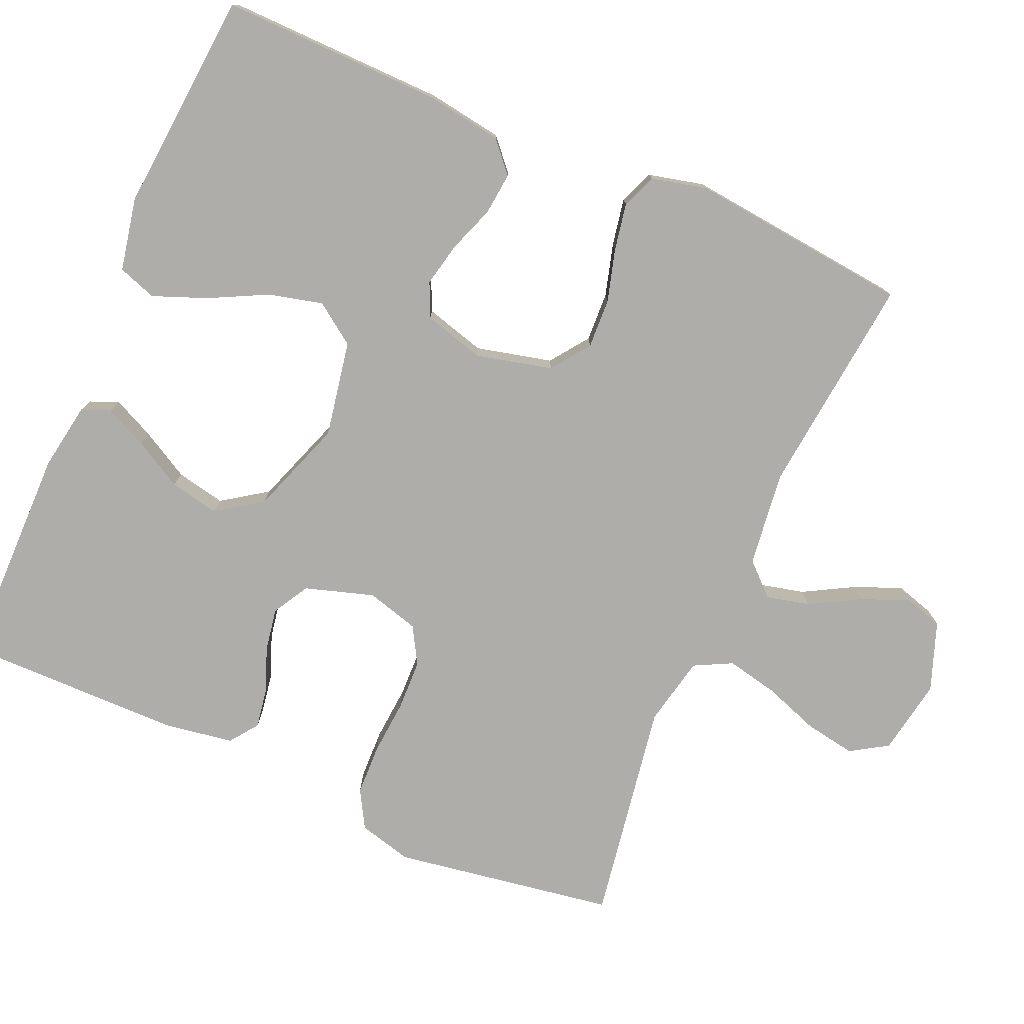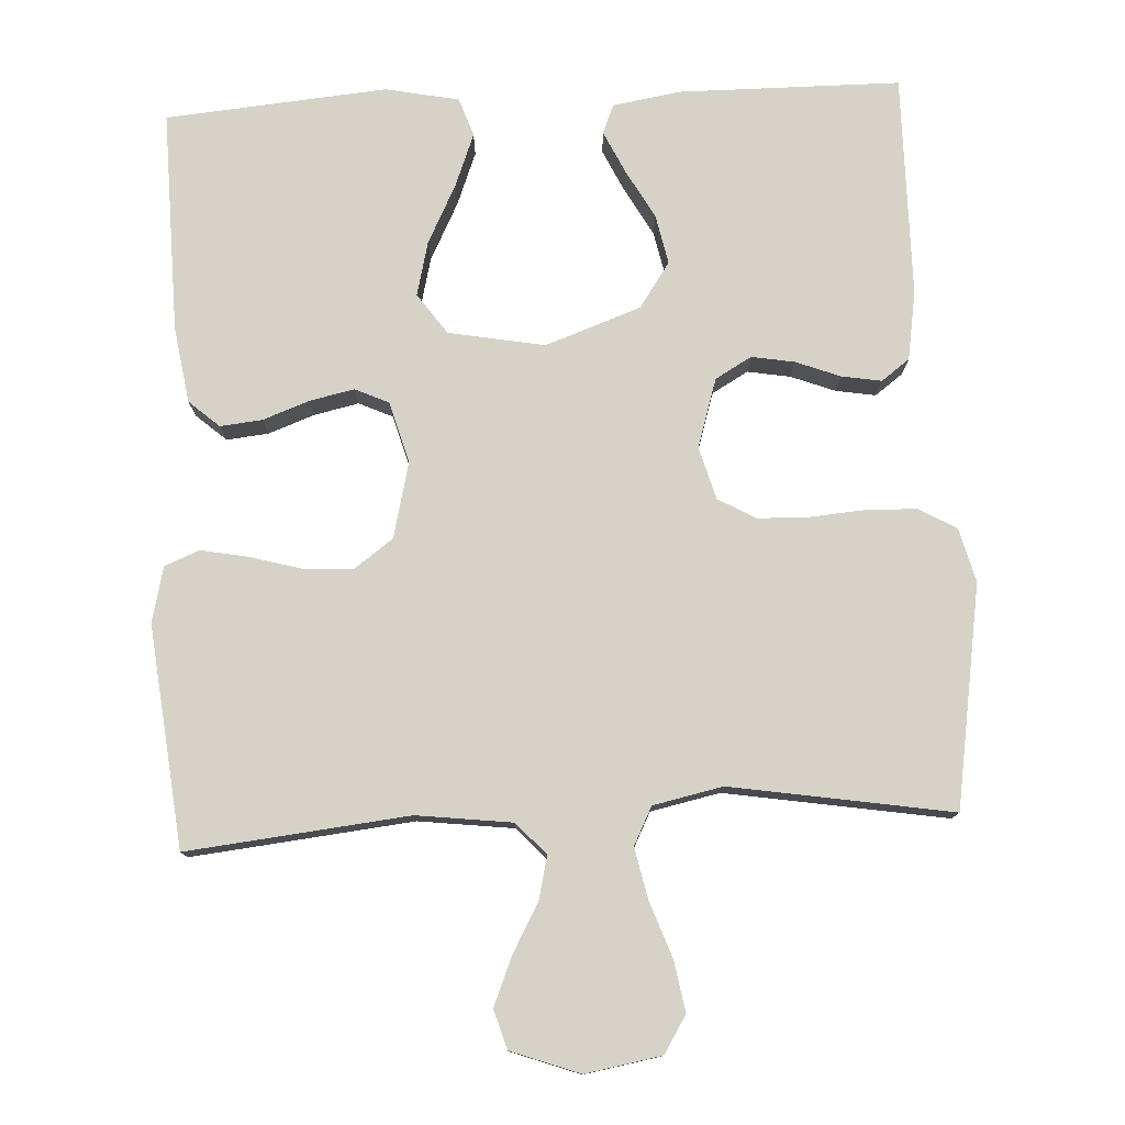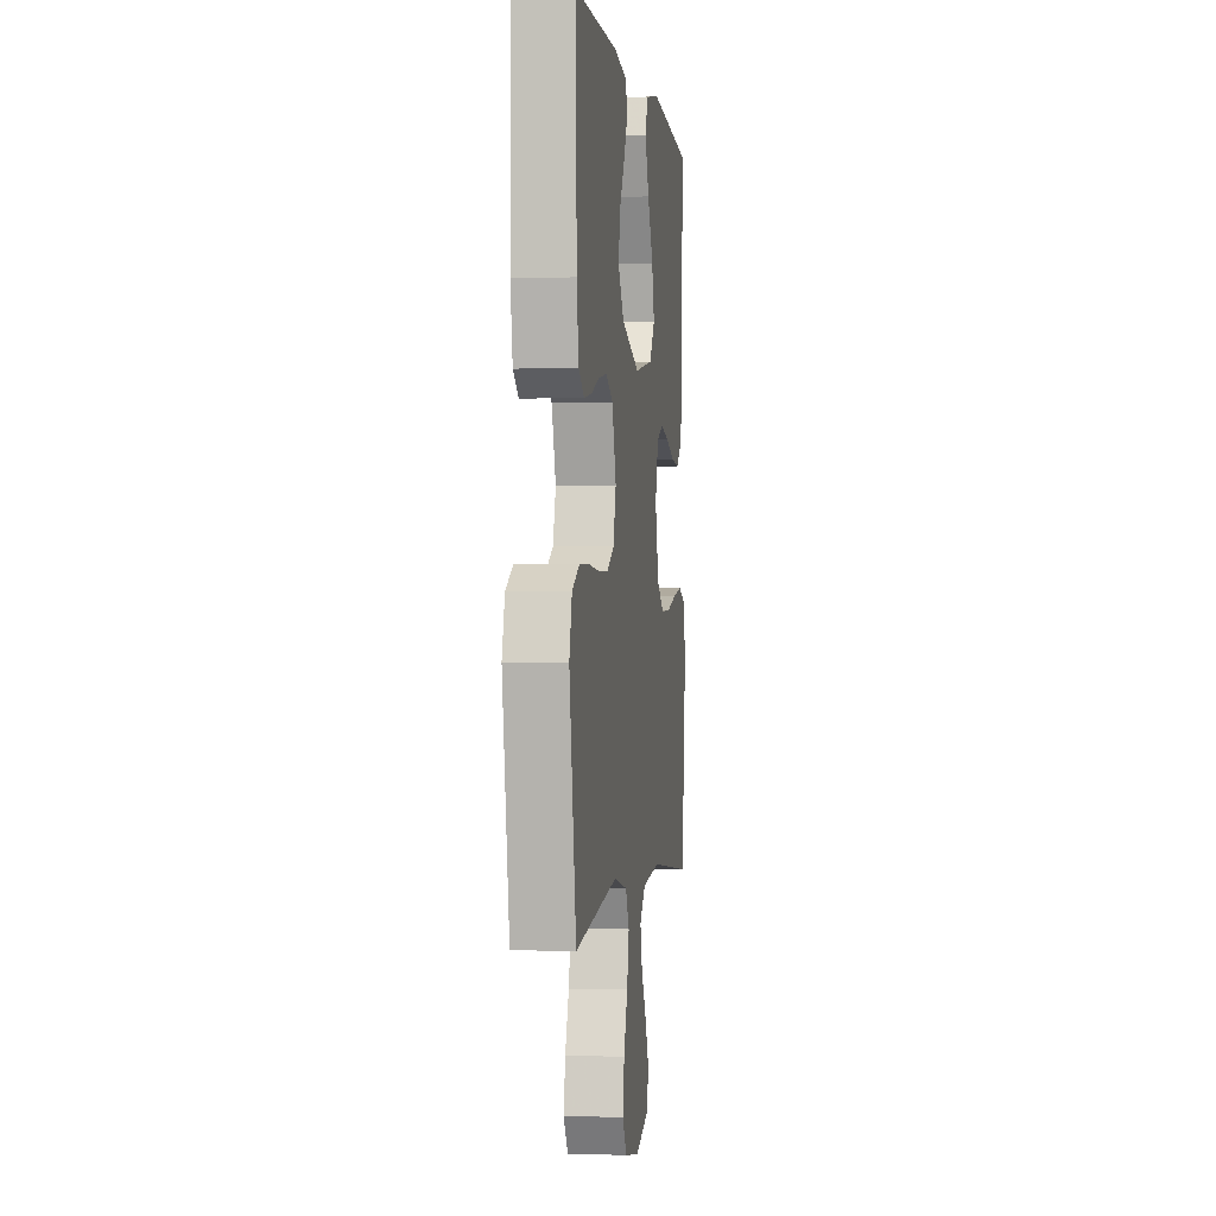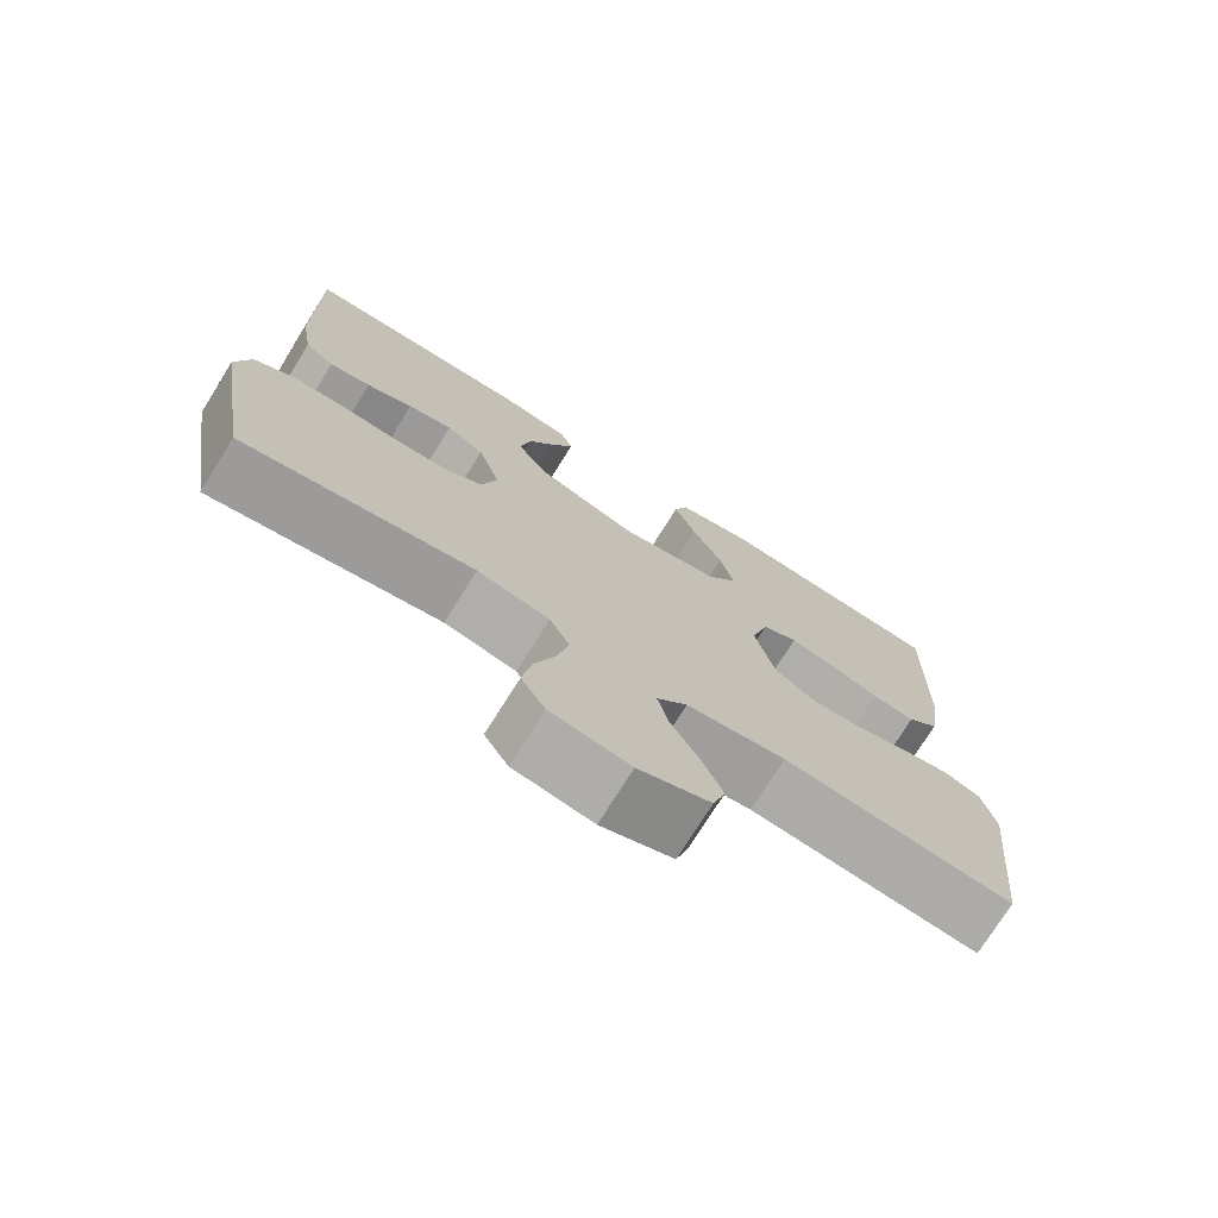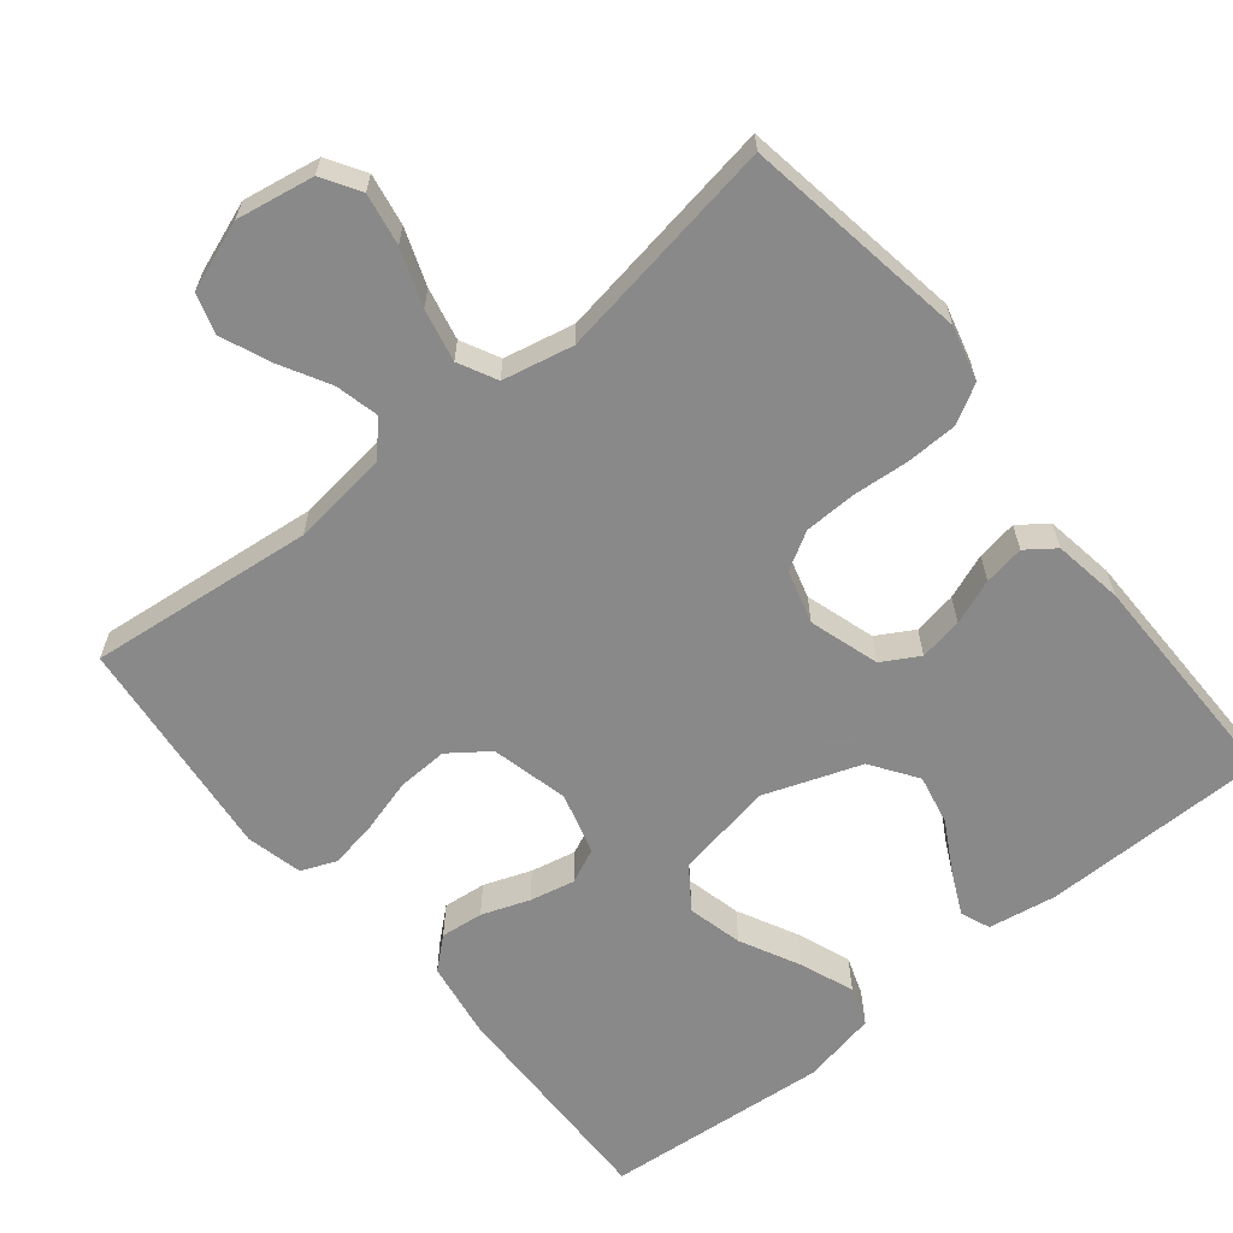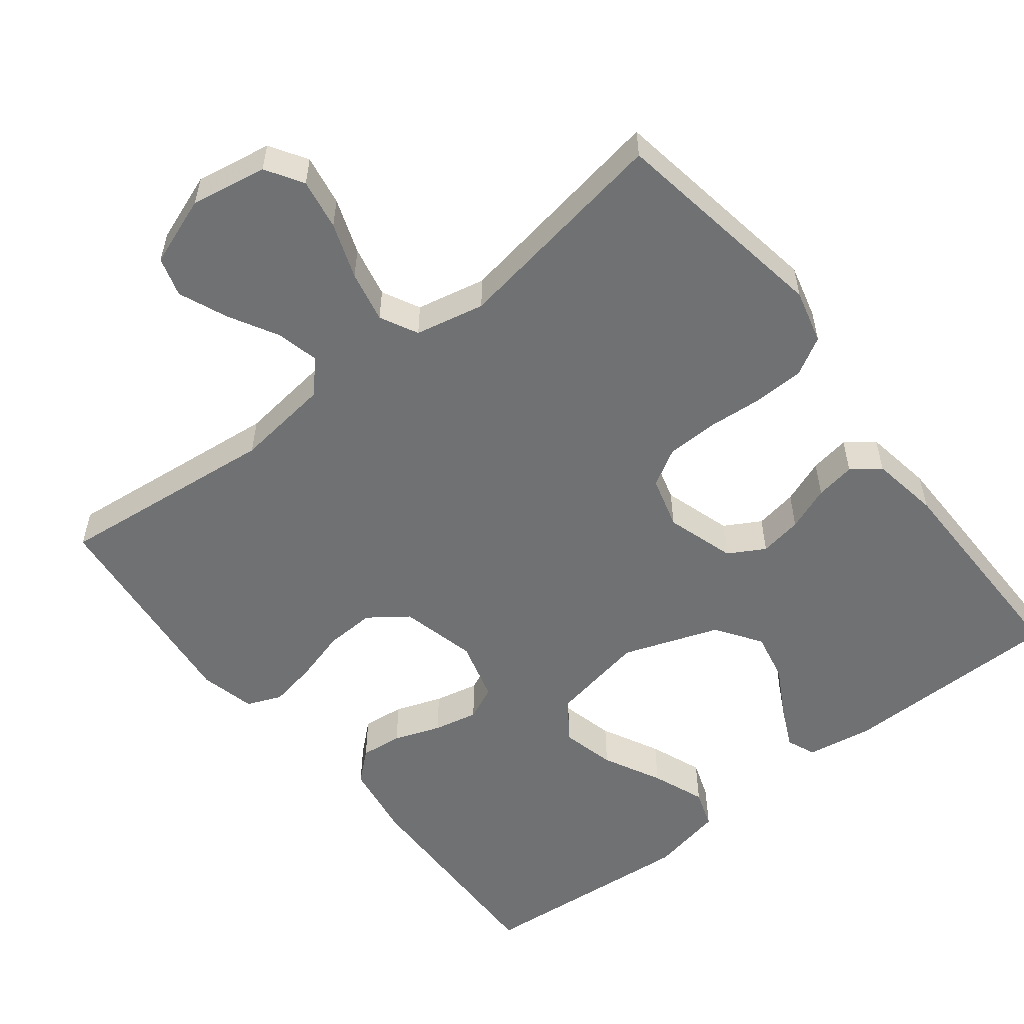
<metadata>
{"format":"obj","ext":"obj","renderer":"f3d","projection":"perspective","resolution":1024,"background":"white","views":[{"elev":-77.3,"azim":66.5,"up":"+Y"},{"elev":77.9,"azim":177.1,"up":"+Y"},{"elev":-0.6,"azim":-82.1,"up":"+Z"},{"elev":-74.3,"azim":-32.0,"up":"+Z"},{"elev":-63.3,"azim":-141.0,"up":"+Y"},{"elev":-55.1,"azim":-141.9,"up":"+Y"}]}
</metadata>
<code>
v 0.5 0.07 0.5
v 0.494 0.07 0.2
v 0.478 0.07 0.097
v 0.437 0.07 0.061
v 0.38 0.07 0.067
v 0.317 0.07 0.09
v 0.257 0.07 0.103
v 0.211 0.07 0.082
v 0.188 0.07 0
v 0.213 0.07 -0.103
v 0.265 0.07 -0.141
v 0.332 0.07 -0.138
v 0.403 0.07 -0.118
v 0.467 0.07 -0.106
v 0.514 0.07 -0.125
v 0.532 0.07 -0.2
v 0.5 0.07 -0.5
v 0.2 0.07 -0.468
v 0.071 0.07 -0.484
v 0.031 0.07 -0.527
v 0.045 0.07 -0.585
v 0.082 0.07 -0.652
v 0.109 0.07 -0.717
v 0.093 0.07 -0.77
v 0 0.07 -0.804
v -0.103 0.07 -0.786
v -0.134 0.07 -0.736
v -0.122 0.07 -0.667
v -0.095 0.07 -0.592
v -0.08 0.07 -0.522
v -0.106 0.07 -0.471
v -0.2 0.07 -0.451
v -0.5 0.07 -0.5
v -0.548 0.07 -0.2
v -0.529 0.07 -0.127
v -0.478 0.07 -0.098
v -0.409 0.07 -0.096
v -0.334 0.07 -0.102
v -0.265 0.07 -0.1
v -0.215 0.07 -0.071
v -0.195 0.07 0
v -0.224 0.07 0.093
v -0.273 0.07 0.121
v -0.331 0.07 0.111
v -0.391 0.07 0.088
v -0.445 0.07 0.079
v -0.483 0.07 0.107
v -0.498 0.07 0.2
v -0.5 0.07 0.5
v -0.2 0.07 0.502
v -0.109 0.07 0.487
v -0.093 0.07 0.448
v -0.12 0.07 0.391
v -0.157 0.07 0.325
v -0.171 0.07 0.258
v -0.129 0.07 0.197
v 0 0.07 0.151
v 0.13 0.07 0.175
v 0.169 0.07 0.23
v 0.151 0.07 0.303
v 0.111 0.07 0.382
v 0.083 0.07 0.454
v 0.101 0.07 0.506
v 0.2 0.07 0.526
v 0.5 0 0.5
v 0.494 0 0.2
v 0.478 0 0.097
v 0.437 0 0.061
v 0.38 0 0.067
v 0.317 0 0.09
v 0.257 0 0.103
v 0.211 0 0.082
v 0.188 0 0
v 0.213 0 -0.103
v 0.265 0 -0.141
v 0.332 0 -0.138
v 0.403 0 -0.118
v 0.467 0 -0.106
v 0.514 0 -0.125
v 0.532 0 -0.2
v 0.5 0 -0.5
v 0.2 0 -0.468
v 0.071 0 -0.484
v 0.031 0 -0.527
v 0.045 0 -0.585
v 0.082 0 -0.652
v 0.109 0 -0.717
v 0.093 0 -0.77
v 0 0 -0.804
v -0.103 0 -0.786
v -0.134 0 -0.736
v -0.122 0 -0.667
v -0.095 0 -0.592
v -0.08 0 -0.522
v -0.106 0 -0.471
v -0.2 0 -0.451
v -0.5 0 -0.5
v -0.548 0 -0.2
v -0.529 0 -0.127
v -0.478 0 -0.098
v -0.409 0 -0.096
v -0.334 0 -0.102
v -0.265 0 -0.1
v -0.215 0 -0.071
v -0.195 0 0
v -0.224 0 0.093
v -0.273 0 0.121
v -0.331 0 0.111
v -0.391 0 0.088
v -0.445 0 0.079
v -0.483 0 0.107
v -0.498 0 0.2
v -0.5 0 0.5
v -0.2 0 0.502
v -0.109 0 0.487
v -0.093 0 0.448
v -0.12 0 0.391
v -0.157 0 0.325
v -0.171 0 0.258
v -0.129 0 0.197
v 0 0 0.151
v 0.13 0 0.175
v 0.169 0 0.23
v 0.151 0 0.303
v 0.111 0 0.382
v 0.083 0 0.454
v 0.101 0 0.506
v 0.2 0 0.526
f 60 61 62 63
f 59 60 63 64
f 51 52 53 54
f 49 50 51 54
f 49 54 55
f 48 49 55 56
f 44 45 46 47
f 43 44 47 48
f 35 36 37 38
f 35 38 39
f 32 33 34 35
f 31 32 35 39
f 30 31 39 40
f 26 27 28 29
f 26 29 30
f 25 26 30
f 24 25 30
f 21 22 23 24
f 21 24 30 40
f 15 16 17 18
f 15 18 19
f 12 13 14 15
f 12 15 19
f 11 12 19 20
f 3 4 5 6
f 3 6 7
f 2 3 7
f 59 64 1 2
f 58 59 2 7
f 57 58 7 8
f 43 48 56 57
f 42 43 57 8
f 41 42 8 9
f 20 21 40 41
f 10 11 20 41
f 9 10 41
f 127 126 125 124
f 128 127 124 123
f 118 117 116 115
f 118 115 114 113
f 119 118 113
f 120 119 113 112
f 111 110 109 108
f 112 111 108 107
f 102 101 100 99
f 103 102 99
f 99 98 97 96
f 103 99 96 95
f 104 103 95 94
f 93 92 91 90
f 94 93 90
f 94 90 89
f 94 89 88
f 88 87 86 85
f 104 94 88 85
f 82 81 80 79
f 83 82 79
f 79 78 77 76
f 83 79 76
f 84 83 76 75
f 70 69 68 67
f 71 70 67
f 71 67 66
f 66 65 128 123
f 71 66 123 122
f 72 71 122 121
f 121 120 112 107
f 72 121 107 106
f 73 72 106 105
f 105 104 85 84
f 105 84 75 74
f 105 74 73
f 1 65 66 2
f 2 66 67 3
f 3 67 68 4
f 4 68 69 5
f 5 69 70 6
f 6 70 71 7
f 7 71 72 8
f 8 72 73 9
f 9 73 74 10
f 10 74 75 11
f 11 75 76 12
f 12 76 77 13
f 13 77 78 14
f 14 78 79 15
f 15 79 80 16
f 16 80 81 17
f 17 81 82 18
f 18 82 83 19
f 19 83 84 20
f 20 84 85 21
f 21 85 86 22
f 22 86 87 23
f 23 87 88 24
f 24 88 89 25
f 25 89 90 26
f 26 90 91 27
f 27 91 92 28
f 28 92 93 29
f 29 93 94 30
f 30 94 95 31
f 31 95 96 32
f 32 96 97 33
f 33 97 98 34
f 34 98 99 35
f 35 99 100 36
f 36 100 101 37
f 37 101 102 38
f 38 102 103 39
f 39 103 104 40
f 40 104 105 41
f 41 105 106 42
f 42 106 107 43
f 43 107 108 44
f 44 108 109 45
f 45 109 110 46
f 46 110 111 47
f 47 111 112 48
f 48 112 113 49
f 49 113 114 50
f 50 114 115 51
f 51 115 116 52
f 52 116 117 53
f 53 117 118 54
f 54 118 119 55
f 55 119 120 56
f 56 120 121 57
f 57 121 122 58
f 58 122 123 59
f 59 123 124 60
f 60 124 125 61
f 61 125 126 62
f 62 126 127 63
f 63 127 128 64
f 64 128 65 1

</code>
